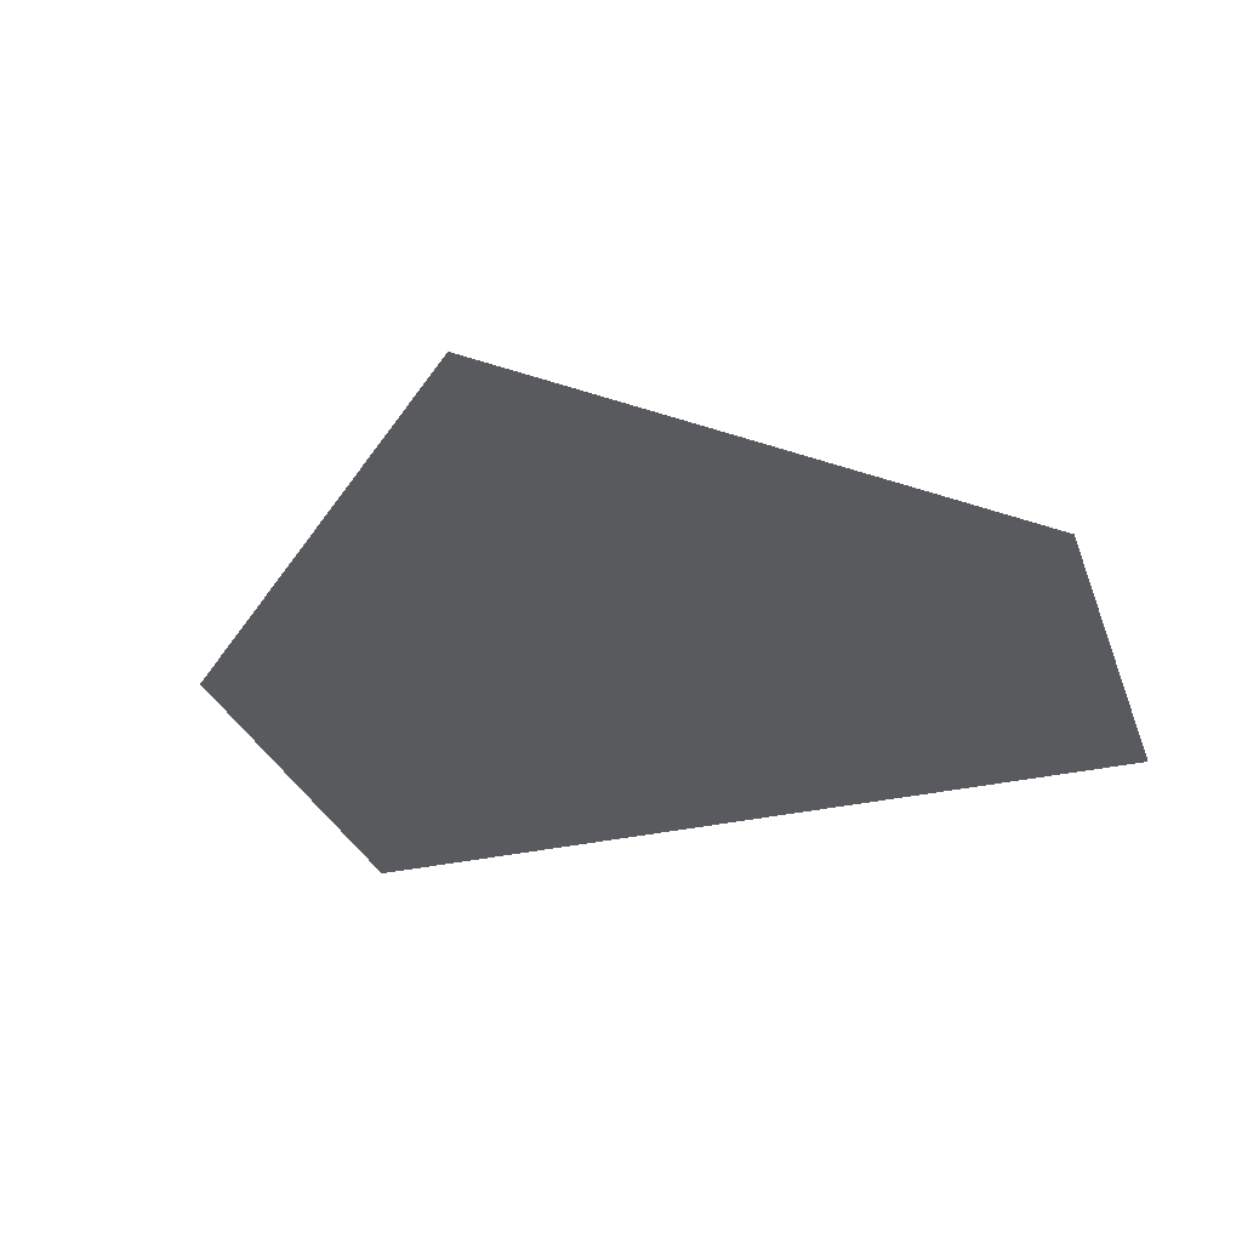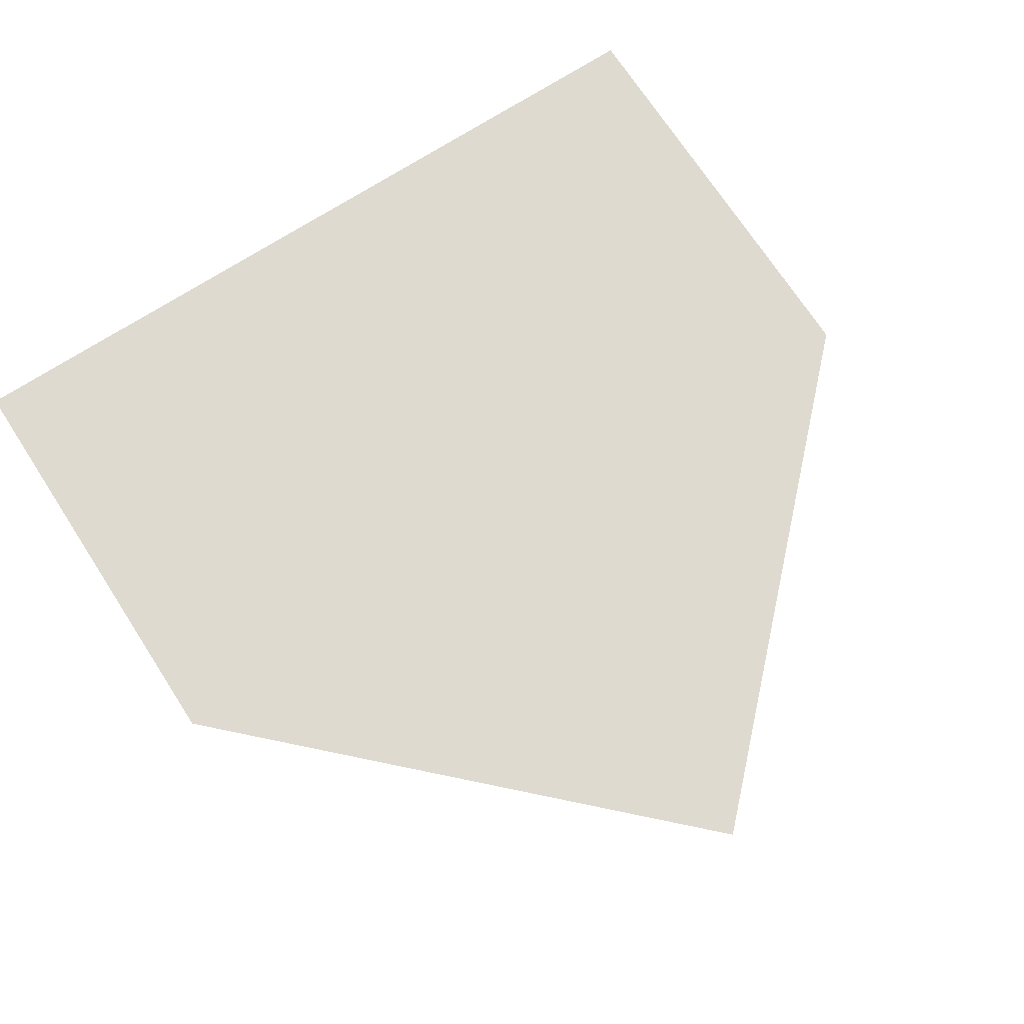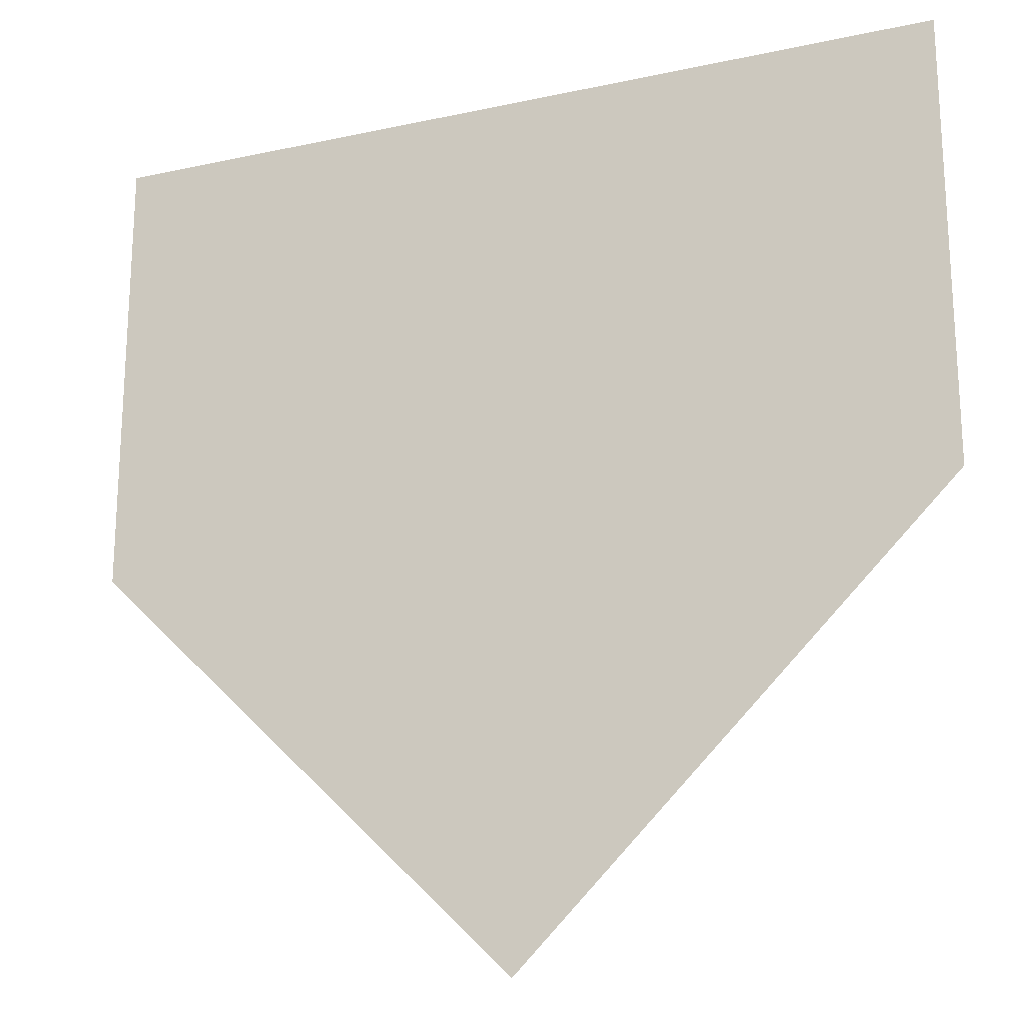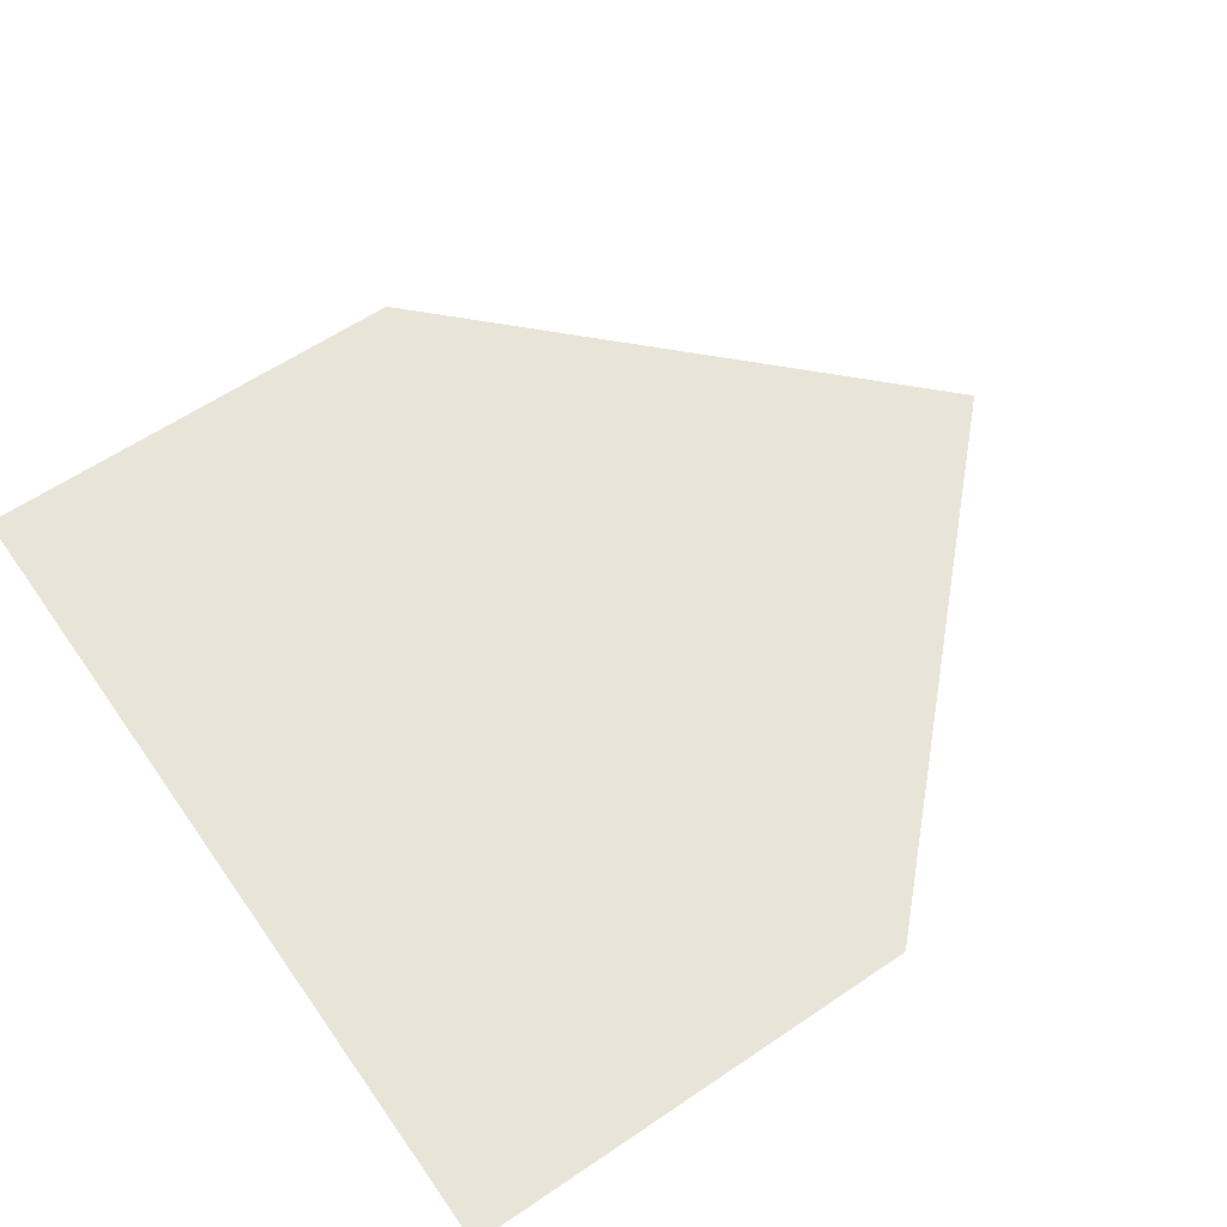
<metadata>
{"format":"obj","ext":"obj","renderer":"f3d","projection":"perspective","resolution":1024,"background":"white","views":[{"elev":-31.0,"azim":-161.7,"up":"+Y"},{"elev":71.0,"azim":147.1,"up":"+Y"},{"elev":-20.8,"azim":21.4,"up":"+Z"},{"elev":60.3,"azim":55.2,"up":"+Y"}]}
</metadata>
<code>
v -0.0315 0 -0.1615
v 0 0 -0.3725
v 0 0 0.225
v -0.0315 0 -0.1345
v -0.0315 0 -0.1615
v -0.0405 0 -0.2705
v -0.0405 0 -0.338
v 0 0 -0.3725
v -0.0315 0 -0.1615
v -0.1055 0 -0.255
v -0.069 0 -0.2945
v -0.0405 0 -0.2705
v -0.063 0 -0.0765
v -0.0705 0 -0.089
v -0.085 0 -0.133
v -0.0315 0 -0.1345
v -0.085 0 -0.133
v -0.0705 0 -0.089
v -0.1185 0 -0.091
v -0.158 0 -0.119
v -0.121 0 -0.1615
v -0.085 0 -0.133
v -0.1185 0 -0.091
v -0.085 0 -0.133
v -0.121 0 -0.1615
v -0.0925 0 -0.192
v -0.142 0 -0.187
v -0.1405 0 -0.221
v -0.0925 0 -0.192
v -0.121 0 -0.1615
v -0.1405 0 -0.221
v -0.142 0 -0.187
v -0.168 0 -0.193
v -0.181 0 -0.1175
v -0.158 0 -0.119
v -0.1185 0 -0.091
v -0.15 0 -0.0705
v -0.203 0 -0.084
v -0.181 0 -0.1175
v -0.15 0 -0.0705
v -0.187 0 -0.068
v -0.181 0 -0.1175
v -0.203 0 -0.084
v -0.2025 0 -0.1305
v -0.057 0 0.106
v -0.083 0 -0.0575
v -0.0705 0 -0.089
v -0.063 0 -0.0765
v 0 0 0.225
v -0.045 0 0.142
v -0.057 0 0.106
v -0.063 0 -0.0765
v 0 0 0.225
v -0.063 0 -0.0765
v -0.0315 0 -0.1345
v -0.111 0 -0.0445
v -0.083 0 -0.0575
v -0.1045 0 -0.0165
v -0.1 0 0.099
v -0.1045 0 -0.0165
v -0.083 0 -0.0575
v -0.057 0 0.106
v -0.159 0 -0.0275
v -0.157 0 -0.036
v -0.1045 0 -0.0165
v -0.1 0 0.099
v -0.1345 0 0.12
v -0.169 0 0.0185
v -0.159 0 -0.0275
v -0.1 0 0.099
v -0.159 0 -0.0275
v -0.169 0 0.0185
v -0.2095 0 -0.0265
v -0.213 0 0.0695
v -0.268 0 -0.0125
v -0.169 0 0.0185
v -0.1345 0 0.12
v -0.268 0 -0.0125
v -0.213 0 0.0695
v -0.2635 0 0.05
v -0.268 0 -0.0125
v -0.2635 0 0.05
v -0.3185 0 0.0425
v -0.1345 0 0.12
v -0.1245 0 0.182
v -0.213 0 0.0695
v -0.182 0 0.233
v -0.234 0 0.1325
v -0.213 0 0.0695
v -0.1245 0 0.182
v -0.348 0 0.115
v -0.339 0 0.073
v -0.213 0 0.0695
v -0.234 0 0.1325
v -0.348 0 0.115
v -0.234 0 0.1325
v -0.287 0 0.1345
v -0.355 0 0.1205
v -0.348 0 0.115
v -0.287 0 0.1345
v -0.3215 0 0.143
v -0.355 0 0.1205
v -0.3215 0 0.143
v -0.356 0 0.1475
v -0.234 0 0.1325
v -0.182 0 0.233
v -0.229 0 0.196
v -0.234 0 0.1325
v -0.229 0 0.196
v -0.3045 0 0.161
v -0.354 0 0.231
v -0.3555 0 0.1915
v -0.3045 0 0.161
v -0.229 0 0.196
v -0.299 0 0.2355
v -0.346 0 0.2405
v -0.354 0 0.231
v -0.229 0 0.196
v -0.346 0 0.2405
v -0.299 0 0.2355
v -0.346 0 0.2655
v -0.227 0 0.2945
v -0.2705 0 0.2415
v -0.229 0 0.196
v -0.182 0 0.233
v -0.2705 0 0.2415
v -0.227 0 0.2945
v -0.3055 0 0.287
v -0.3255 0 0.324
v -0.3055 0 0.287
v -0.227 0 0.2945
v -0.28 0 0.39
v 0.227 0 0.2945
v 0.3055 0 0.287
v 0.3255 0 0.324
v 0.28 0 0.39
v 0.3055 0 0.287
v 0.227 0 0.2945
v 0.2705 0 0.2415
v 0.229 0 0.196
v 0.2705 0 0.2415
v 0.227 0 0.2945
v 0.182 0 0.233
v 0.1415 0 0.14
v 0.229 0 0.196
v 0.182 0 0.233
v 0.1245 0 0.182
v 0.299 0 0.2355
v 0.229 0 0.196
v 0.234 0 0.1325
v 0.3045 0 0.161
v 0.299 0 0.2355
v 0.3045 0 0.161
v 0.3555 0 0.1915
v 0.3555 0 0.1915
v 0.354 0 0.231
v 0.346 0 0.2405
v 0.299 0 0.2355
v 0.346 0 0.2405
v 0.346 0 0.2655
v 0.299 0 0.2355
v 0.229 0 0.196
v 0.1415 0 0.14
v 0.1415 0 0.1
v 0.234 0 0.1325
v 0.169 0 0.0185
v 0.213 0 0.0695
v 0.234 0 0.1325
v 0.1415 0 0.1
v 0.339 0 0.073
v 0.287 0 0.1345
v 0.234 0 0.1325
v 0.213 0 0.0695
v 0.348 0 0.115
v 0.3215 0 0.143
v 0.287 0 0.1345
v 0.339 0 0.073
v 0.356 0 0.1475
v 0.3215 0 0.143
v 0.348 0 0.115
v 0.355 0 0.1205
v 0.2635 0 0.05
v 0.213 0 0.0695
v 0.169 0 0.0185
v 0.268 0 -0.0125
v 0.2635 0 0.05
v 0.268 0 -0.0125
v 0.3185 0 0.0425
v 0.2095 0 -0.0265
v 0.169 0 0.0185
v 0.159 0 -0.0275
v 0.157 0 -0.036
v 0.159 0 -0.0275
v 0.1335 0 -0.036
v 0.1045 0 -0.0165
v 0.1335 0 -0.036
v 0.159 0 -0.0275
v 0.169 0 0.0185
v 0.1415 0 0.1
v 0.108 0 0.074
v 0.1045 0 -0.0165
v 0.169 0 0.0185
v 0.111 0 -0.0445
v 0.1045 0 -0.0165
v 0.083 0 -0.0575
v 0.108 0 0.074
v 0.0595 0 0.085
v 0.083 0 -0.0575
v 0.1045 0 -0.0165
v 0.064 0 0.225
v 0.0605 0 0.179
v 0.0855 0 0.155
v 0.0855 0 0.205
v 0.039 0 0.167
v 0.0605 0 0.179
v 0.064 0 0.225
v 0 0 0.225
v 0.039 0 0.167
v 0 0 0.225
v 0.039 0 0.1195
v 0 0 0.225
v 0 0 -0.3725
v 0.0315 0 -0.1345
v 0.039 0 0.1195
v 0.0315 0 -0.1345
v 0 0 -0.3725
v 0.0315 0 -0.1615
v 0.0315 0 -0.1615
v 0 0 -0.3725
v 0.0405 0 -0.338
v 0.0405 0 -0.2705
v 0.069 0 -0.2945
v 0.1055 0 -0.255
v 0.0315 0 -0.1615
v 0.0405 0 -0.2705
v 0.063 0 -0.0765
v 0.0595 0 0.085
v 0.039 0 0.1195
v 0.0315 0 -0.1345
v 0.085 0 -0.133
v 0.0705 0 -0.089
v 0.063 0 -0.0765
v 0.0315 0 -0.1345
v 0.0705 0 -0.089
v 0.085 0 -0.133
v 0.1185 0 -0.091
v 0.121 0 -0.1615
v 0.085 0 -0.133
v 0.0925 0 -0.192
v 0.1155 0 -0.2205
v 0.142 0 -0.187
v 0.121 0 -0.1615
v 0.0925 0 -0.192
v 0.168 0 -0.193
v 0.142 0 -0.187
v 0.1155 0 -0.2205
v 0.1405 0 -0.221
v 0.085 0 -0.133
v 0.121 0 -0.1615
v 0.15 0 -0.0705
v 0.1185 0 -0.091
v 0.15 0 -0.0705
v 0.121 0 -0.1615
v 0.158 0 -0.119
v 0.181 0 -0.1175
v 0.187 0 -0.068
v 0.15 0 -0.0705
v 0.158 0 -0.119
v 0.2025 0 -0.1305
v 0.203 0 -0.084
v 0.187 0 -0.068
v 0.181 0 -0.1175
v 0.0595 0 0.085
v 0.063 0 -0.0765
v 0.0705 0 -0.089
v 0.083 0 -0.0575
v 0.28 0 0.39
v 0 0 0.415
v 0 0 0.225
v 0.064 0 0.225
v 0.0855 0 0.205
v 0.227 0 0.2945
v 0.28 0 0.39
v 0.064 0 0.225
v 0.1245 0 0.182
v 0.182 0 0.233
v 0.227 0 0.2945
v 0.0855 0 0.205
v 0.1415 0 0.14
v 0.1245 0 0.182
v 0.0855 0 0.205
v 0.0855 0 0.155
v 0.108 0 0.074
v 0.1415 0 0.1
v 0.1415 0 0.14
v 0.0855 0 0.155
v 0.039 0 0.1195
v 0.0595 0 0.085
v 0.108 0 0.074
v 0.0855 0 0.155
v 0.0605 0 0.179
v 0.039 0 0.167
v 0.039 0 0.1195
v 0.0855 0 0.155
v 0.415 0 0.415
v 0 0 0.415
v 0.28 0 0.39
v 0.415 0 0.415
v 0.28 0 0.39
v 0.3255 0 0.324
v 0.3055 0 0.287
v 0.346 0 0.2655
v 0.415 0 0.415
v 0.3255 0 0.324
v 0.2705 0 0.2415
v 0.299 0 0.2355
v 0.346 0 0.2655
v 0.3055 0 0.287
v 0.299 0 0.2355
v 0.2705 0 0.2415
v 0.229 0 0.196
v 0.354 0 0.231
v 0.415 0 0.415
v 0.346 0 0.2655
v 0.346 0 0.2405
v 0.415 0 -0.025
v 0.415 0 0.415
v 0.354 0 0.231
v 0.3555 0 0.1915
v 0.415 0 -0.025
v 0.3555 0 0.1915
v 0.356 0 0.1475
v 0.3215 0 0.143
v 0.356 0 0.1475
v 0.3555 0 0.1915
v 0.3045 0 0.161
v 0.234 0 0.1325
v 0.287 0 0.1345
v 0.3215 0 0.143
v 0.3045 0 0.161
v 0.356 0 0.1475
v 0.355 0 0.1205
v 0.415 0 -0.025
v 0.339 0 0.073
v 0.415 0 -0.025
v 0.355 0 0.1205
v 0.348 0 0.115
v 0.415 0 -0.025
v 0.339 0 0.073
v 0.3185 0 0.0425
v 0.213 0 0.0695
v 0.2635 0 0.05
v 0.3185 0 0.0425
v 0.339 0 0.073
v 0.168 0 -0.193
v 0.415 0 -0.025
v 0.2025 0 -0.1305
v 0.268 0 -0.0125
v 0.203 0 -0.084
v 0.2025 0 -0.1305
v 0.415 0 -0.025
v 0.268 0 -0.0125
v 0.415 0 -0.025
v 0.3185 0 0.0425
v 0.268 0 -0.0125
v 0.169 0 0.0185
v 0.2095 0 -0.0265
v 0.187 0 -0.068
v 0.203 0 -0.084
v 0.268 0 -0.0125
v 0.2095 0 -0.0265
v 0.157 0 -0.036
v 0.187 0 -0.068
v 0.2095 0 -0.0265
v 0.159 0 -0.0275
v 0.1335 0 -0.036
v 0.15 0 -0.0705
v 0.187 0 -0.068
v 0.157 0 -0.036
v 0.1185 0 -0.091
v 0.15 0 -0.0705
v 0.1335 0 -0.036
v 0.111 0 -0.0445
v 0.111 0 -0.0445
v 0.1335 0 -0.036
v 0.1045 0 -0.0165
v 0.111 0 -0.0445
v 0.083 0 -0.0575
v 0.0705 0 -0.089
v 0.1185 0 -0.091
v 0.168 0 -0.193
v 0.2025 0 -0.1305
v 0.181 0 -0.1175
v 0.158 0 -0.119
v 0.142 0 -0.187
v 0.168 0 -0.193
v 0.181 0 -0.1175
v 0.142 0 -0.187
v 0.158 0 -0.119
v 0.121 0 -0.1615
v 0 0 -0.3725
v 0 0 -0.435
v 0.0405 0 -0.338
v 0.415 0 -0.025
v 0.168 0 -0.193
v 0.1405 0 -0.221
v 0 0 -0.435
v 0 0 -0.435
v 0.1405 0 -0.221
v 0.1055 0 -0.255
v 0.0405 0 -0.338
v 0 0 -0.435
v 0.1055 0 -0.255
v 0.069 0 -0.2945
v 0.0405 0 -0.338
v 0.069 0 -0.2945
v 0.0405 0 -0.2705
v 0.1055 0 -0.255
v 0.1405 0 -0.221
v 0.1155 0 -0.2205
v 0.0315 0 -0.1615
v 0.1055 0 -0.255
v 0.1155 0 -0.2205
v 0.0925 0 -0.192
v 0.0925 0 -0.192
v 0.085 0 -0.133
v 0.0315 0 -0.1345
v 0.0315 0 -0.1615
v 0 0 -0.3725
v -0.0405 0 -0.338
v -0.415 0 -0.025
v 0 0 -0.435
v -0.0405 0 -0.338
v -0.069 0 -0.2945
v -0.1055 0 -0.255
v -0.415 0 -0.025
v -0.415 0 -0.025
v -0.1055 0 -0.255
v -0.1405 0 -0.221
v -0.415 0 -0.025
v -0.1405 0 -0.221
v -0.168 0 -0.193
v -0.168 0 -0.193
v -0.2025 0 -0.1305
v -0.268 0 -0.0125
v -0.415 0 -0.025
v -0.415 0 -0.025
v -0.268 0 -0.0125
v -0.3185 0 0.0425
v -0.415 0 -0.025
v -0.3185 0 0.0425
v -0.339 0 0.073
v -0.339 0 0.073
v -0.348 0 0.115
v -0.355 0 0.1205
v -0.415 0 -0.025
v -0.356 0 0.1475
v -0.415 0 -0.025
v -0.355 0 0.1205
v -0.415 0 -0.025
v -0.356 0 0.1475
v -0.3555 0 0.1915
v -0.415 0 0.415
v -0.415 0 0.415
v -0.3555 0 0.1915
v -0.354 0 0.231
v -0.354 0 0.231
v -0.346 0 0.2405
v -0.346 0 0.2655
v -0.415 0 0.415
v -0.415 0 0.415
v -0.3255 0 0.324
v -0.28 0 0.39
v 0 0 0.415
v -0.415 0 0.415
v -0.28 0 0.39
v -0.182 0 0.233
v 0 0 0.415
v -0.28 0 0.39
v -0.227 0 0.2945
v 0 0 0.225
v 0 0 0.415
v -0.182 0 0.233
v -0.1245 0 0.182
v -0.1345 0 0.12
v -0.045 0 0.142
v 0 0 0.225
v -0.1245 0 0.182
v -0.1 0 0.099
v -0.057 0 0.106
v -0.045 0 0.142
v -0.1345 0 0.12
v -0.415 0 0.415
v -0.346 0 0.2655
v -0.3055 0 0.287
v -0.3255 0 0.324
v -0.346 0 0.2655
v -0.299 0 0.2355
v -0.2705 0 0.2415
v -0.3055 0 0.287
v -0.2705 0 0.2415
v -0.299 0 0.2355
v -0.229 0 0.196
v -0.3045 0 0.161
v -0.3555 0 0.1915
v -0.356 0 0.1475
v -0.3215 0 0.143
v -0.3215 0 0.143
v -0.287 0 0.1345
v -0.234 0 0.1325
v -0.3045 0 0.161
v -0.213 0 0.0695
v -0.339 0 0.073
v -0.3185 0 0.0425
v -0.2635 0 0.05
v -0.2095 0 -0.0265
v -0.169 0 0.0185
v -0.268 0 -0.0125
v -0.2025 0 -0.1305
v -0.203 0 -0.084
v -0.2095 0 -0.0265
v -0.268 0 -0.0125
v -0.203 0 -0.084
v -0.187 0 -0.068
v -0.159 0 -0.0275
v -0.2095 0 -0.0265
v -0.159 0 -0.0275
v -0.187 0 -0.068
v -0.15 0 -0.0705
v -0.157 0 -0.036
v -0.157 0 -0.036
v -0.111 0 -0.0445
v -0.1045 0 -0.0165
v -0.157 0 -0.036
v -0.15 0 -0.0705
v -0.1185 0 -0.091
v -0.111 0 -0.0445
v -0.111 0 -0.0445
v -0.1185 0 -0.091
v -0.0705 0 -0.089
v -0.083 0 -0.0575
v -0.142 0 -0.187
v -0.181 0 -0.1175
v -0.2025 0 -0.1305
v -0.168 0 -0.193
v -0.121 0 -0.1615
v -0.158 0 -0.119
v -0.181 0 -0.1175
v -0.142 0 -0.187
v -0.0315 0 -0.1615
v -0.0925 0 -0.192
v -0.1405 0 -0.221
v -0.1055 0 -0.255
v -0.0315 0 -0.1345
v -0.085 0 -0.133
v -0.0925 0 -0.192
v -0.0315 0 -0.1615
v -0.0405 0 -0.2705
v -0.069 0 -0.2945
v -0.0405 0 -0.338
g mesh6964520
f 1 2 3
f 3 4 1
f 5 6 7
f 7 8 5
f 9 10 11
f 11 12 9
f 13 14 15
f 15 16 13
f 17 18 19
f 20 21 22
f 22 23 20
f 24 25 26
f 27 28 29
f 29 30 27
f 31 32 33
f 34 35 36
f 36 37 34
f 38 39 40
f 40 41 38
f 42 43 44
f 45 46 47
f 47 48 45
f 49 50 51
f 51 52 49
f 53 54 55
f 56 57 58
f 59 60 61
f 61 62 59
f 63 64 65
f 65 66 63
f 67 68 69
f 69 70 67
f 71 72 73
f 74 75 76
f 76 77 74
f 78 79 80
f 81 82 83
f 84 85 86
f 87 88 89
f 89 90 87
f 91 92 93
f 93 94 91
f 95 96 97
f 98 99 100
f 100 101 98
f 102 103 104
f 105 106 107
f 108 109 110
f 111 112 113
f 113 114 111
f 115 116 117
f 117 118 115
f 119 120 121
f 122 123 124
f 124 125 122
f 126 127 128
f 129 130 131
f 131 132 129
g mesh6964521
f 133 134 135
f 135 136 133
f 137 138 139
f 140 141 142
f 142 143 140
f 144 145 146
f 146 147 144
f 148 149 150
f 150 151 148
f 152 153 154
f 155 156 157
f 157 158 155
f 159 160 161
f 162 163 164
f 164 165 162
f 166 167 168
f 168 169 166
f 170 171 172
f 172 173 170
f 174 175 176
f 176 177 174
f 178 179 180
f 180 181 178
f 182 183 184
f 184 185 182
f 186 187 188
f 189 190 191
f 192 193 194
f 195 196 197
f 197 198 195
f 199 200 201
f 201 202 199
f 203 204 205
f 206 207 208
f 208 209 206
f 210 211 212
f 212 213 210
f 214 215 216
f 216 217 214
f 218 219 220
f 221 222 223
f 223 224 221
f 225 226 227
f 228 229 230
f 230 231 228
f 232 233 234
f 234 235 232
f 236 237 238
f 238 239 236
f 240 241 242
f 242 243 240
f 244 245 246
f 247 248 249
f 250 251 252
f 252 253 250
f 254 255 256
f 256 257 254
f 258 259 260
f 260 261 258
f 262 263 264
f 265 266 267
f 267 268 265
f 269 270 271
f 271 272 269
f 273 274 275
f 275 276 273
g mesh6964522
f 277 278 279
f 279 280 277
f 281 282 283
f 283 284 281
f 285 286 287
f 287 288 285
f 289 290 291
f 291 292 289
f 293 294 295
f 295 296 293
f 297 298 299
f 299 300 297
f 301 302 303
f 303 304 301
f 305 306 307
f 308 309 310
f 311 312 313
f 313 314 311
f 315 316 317
f 317 318 315
f 319 320 321
f 322 323 324
f 324 325 322
f 326 327 328
f 328 329 326
f 330 331 332
f 333 334 335
f 335 336 333
f 337 338 339
f 339 340 337
f 341 342 343
f 344 345 346
f 346 347 344
f 348 349 350
f 351 352 353
f 353 354 351
f 355 356 357
f 358 359 360
f 360 361 358
f 362 363 364
f 365 366 367
f 368 369 370
f 370 371 368
f 372 373 374
f 374 375 372
f 376 377 378
f 378 379 376
f 380 381 382
f 382 383 380
f 384 385 386
f 387 388 389
f 389 390 387
f 391 392 393
f 394 395 396
f 396 397 394
f 398 399 400
f 401 402 403
f 404 405 406
f 406 407 404
f 408 409 410
f 411 412 413
f 413 414 411
f 415 416 417
f 418 419 420
f 421 422 423
f 423 424 421
f 425 426 427
f 427 428 425
g mesh6964523
f 429 430 431
f 431 432 429
f 433 434 435
f 435 436 433
f 437 438 439
f 440 441 442
f 443 444 445
f 445 446 443
f 447 448 449
f 450 451 452
f 453 454 455
f 455 456 453
f 457 458 459
f 460 461 462
f 462 463 460
f 464 465 466
f 467 468 469
f 469 470 467
f 471 472 473
f 474 475 476
f 477 478 479
f 479 480 477
f 481 482 483
f 483 484 481
f 485 486 487
f 487 488 485
f 489 490 491
f 491 492 489
f 493 494 495
f 495 496 493
f 497 498 499
f 499 500 497
f 501 502 503
f 504 505 506
f 506 507 504
f 508 509 510
f 510 511 508
f 512 513 514
f 514 515 512
f 516 517 518
f 519 520 521
f 521 522 519
f 523 524 525
f 525 526 523
f 527 528 529
f 529 530 527
f 531 532 533
f 534 535 536
f 536 537 534
f 538 539 540
f 540 541 538
f 542 543 544
f 544 545 542
f 546 547 548
f 548 549 546
f 550 551 552
f 552 553 550
f 554 555 556
f 556 557 554
f 558 559 560

</code>
